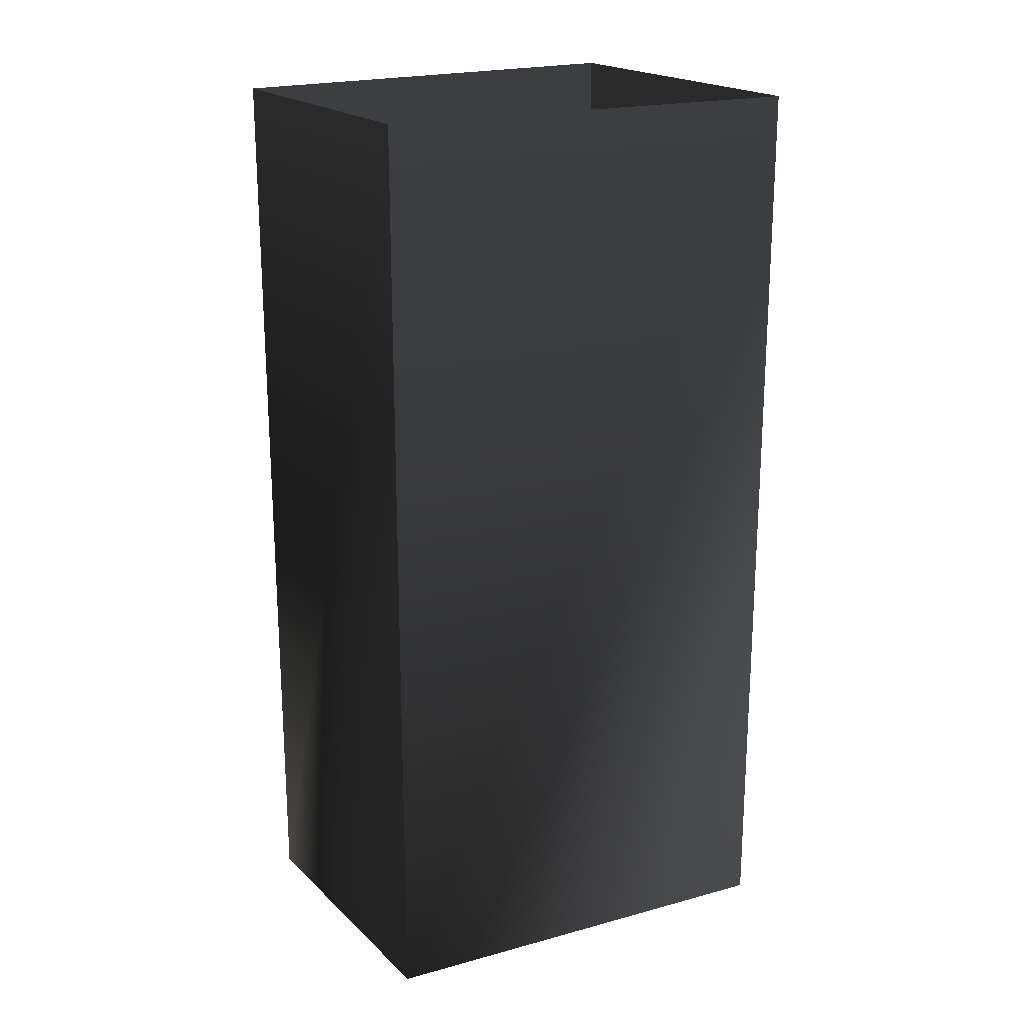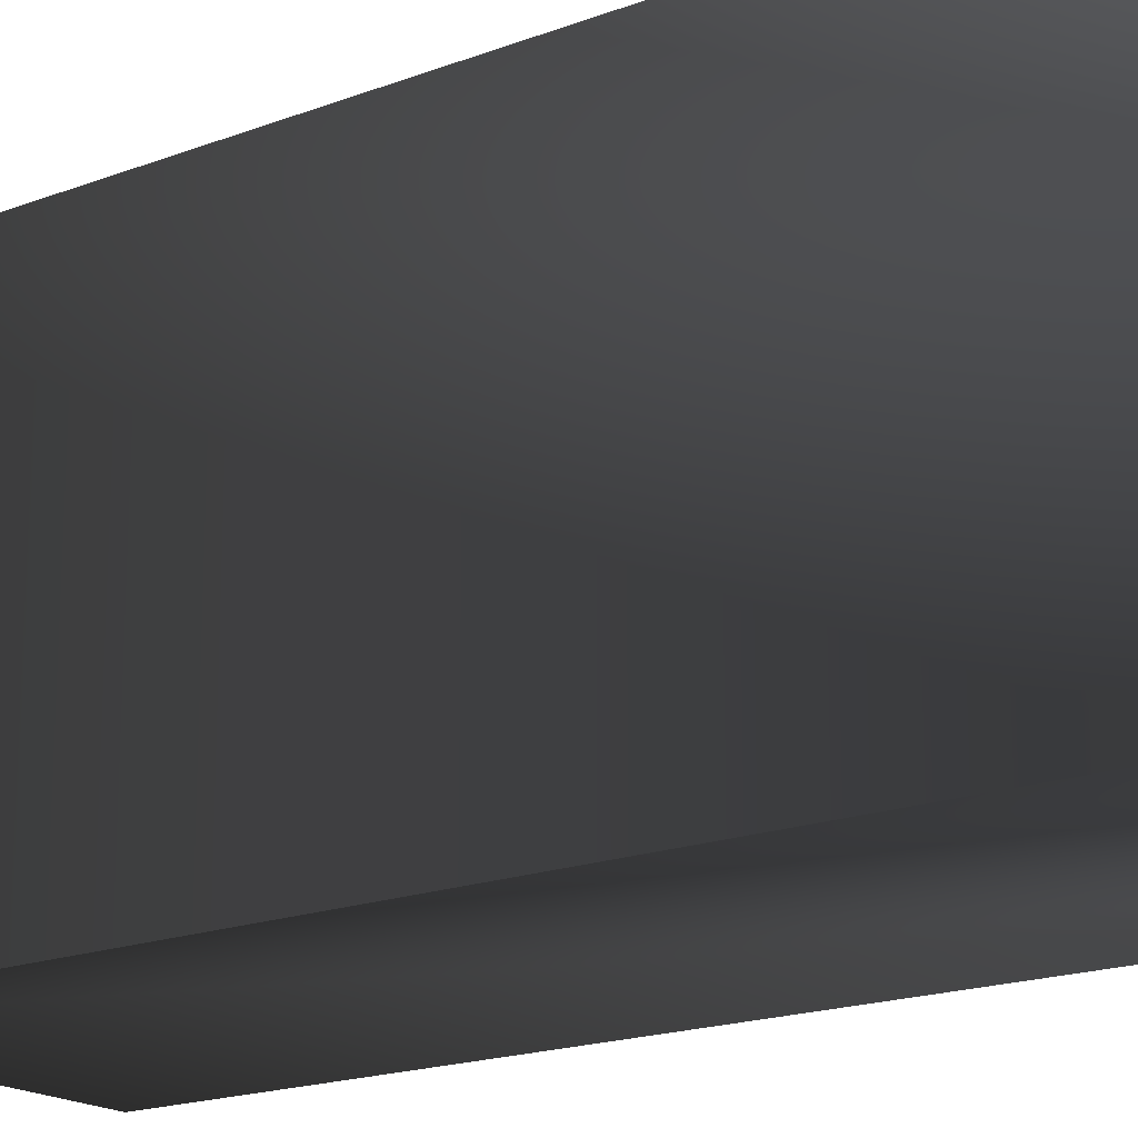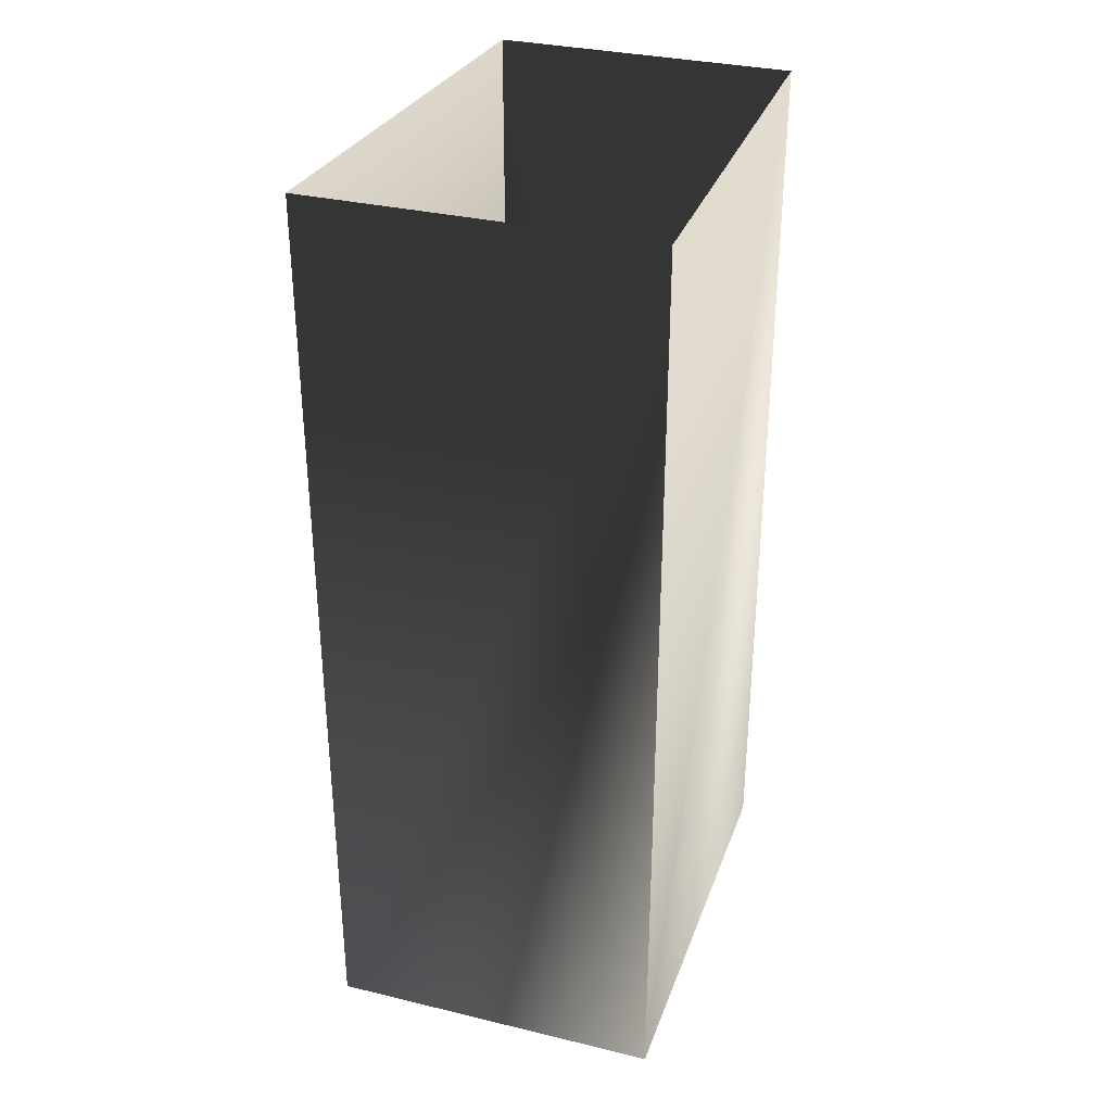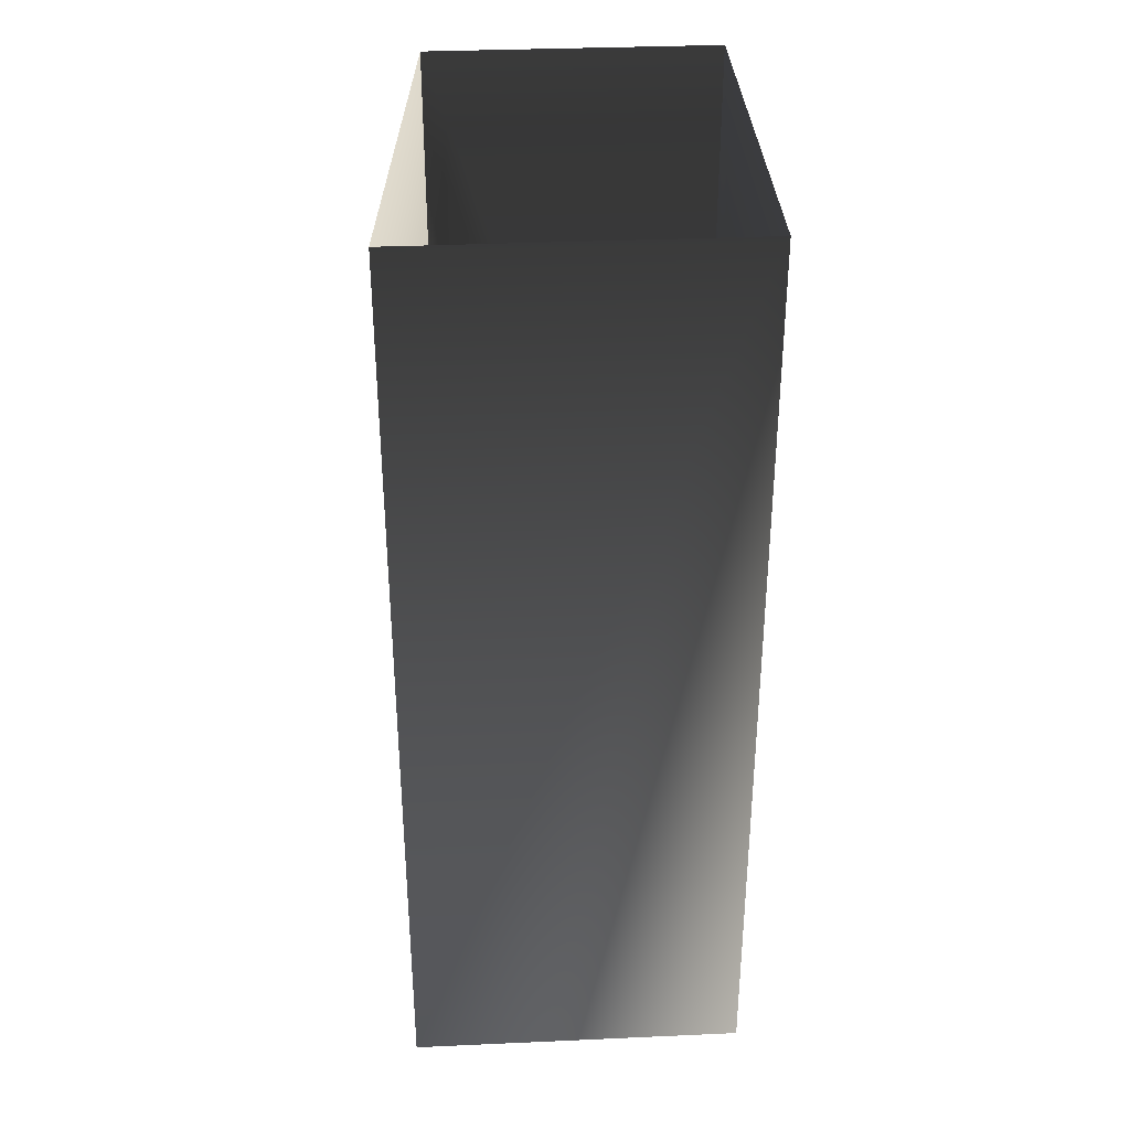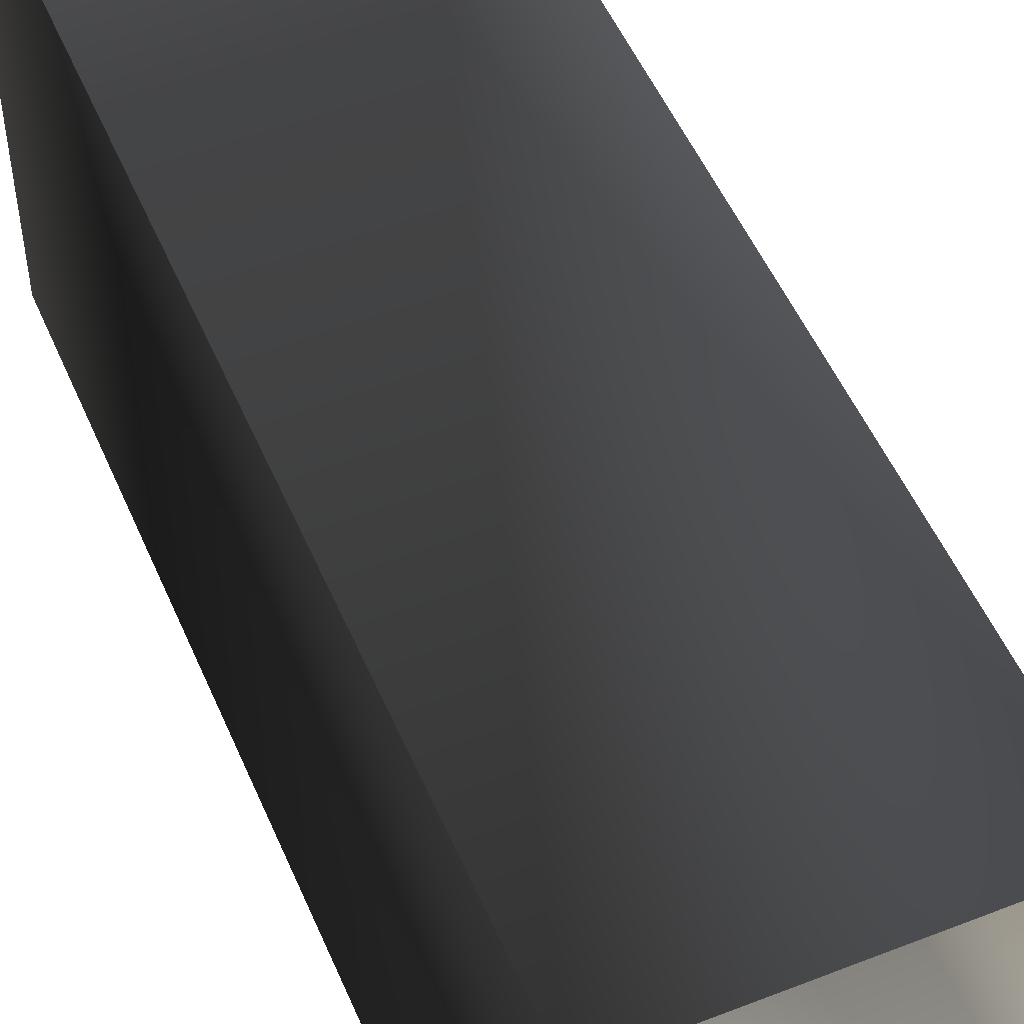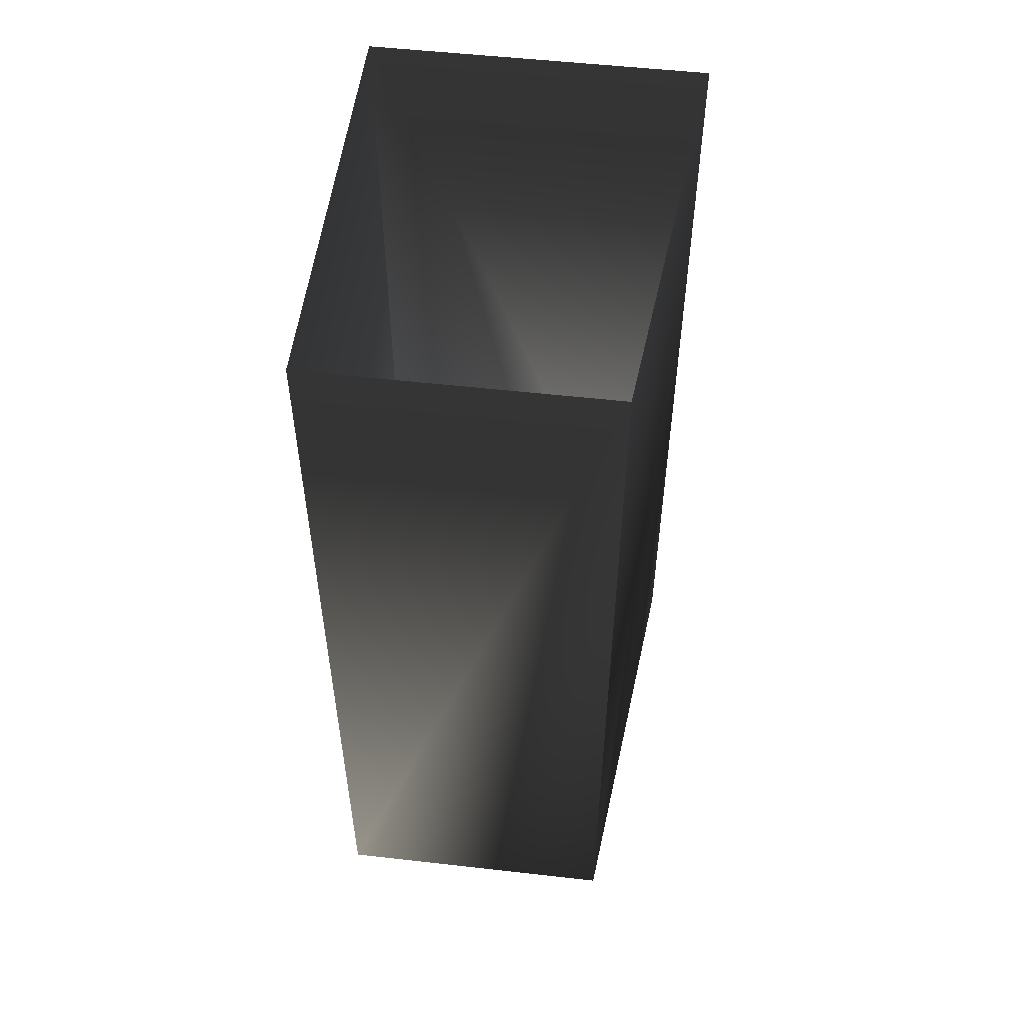
<metadata>
{"format":"obj","ext":"obj","renderer":"f3d","projection":"perspective","resolution":1024,"background":"white","views":[{"elev":20.2,"azim":-122.0,"up":"+Z"},{"elev":-18.3,"azim":126.4,"up":"+Y"},{"elev":32.9,"azim":18.3,"up":"+Z"},{"elev":34.6,"azim":-3.4,"up":"+Z"},{"elev":52.0,"azim":157.1,"up":"+Y"},{"elev":53.3,"azim":-173.1,"up":"+Z"}]}
</metadata>
<code>
v -16.01 -20.5 74.27
v -16.01 -20.5 -14.04
v 16.31 -20.5 74.27
v 16.31 -20.5 -14.04
v -12.06 20.5 74.27
v -12.06 20.5 -14.04
v -16.01 -20.5 74.27
v -16.01 -20.5 -14.04
v 16.31 -20.5 74.27
v 16.31 -20.5 -14.04
v 16.31 20.5 74.27
v 16.31 20.5 -14.04
v 16.31 20.5 74.27
v 16.31 20.5 -14.04
v -12.06 20.5 74.27
v -12.06 20.5 -14.04
g roof6.000_32341_189
f 1 3 2
f 2 3 4
f 5 7 6
f 6 7 8
f 9 11 10
f 10 11 12
f 13 15 14
f 14 15 16

</code>
